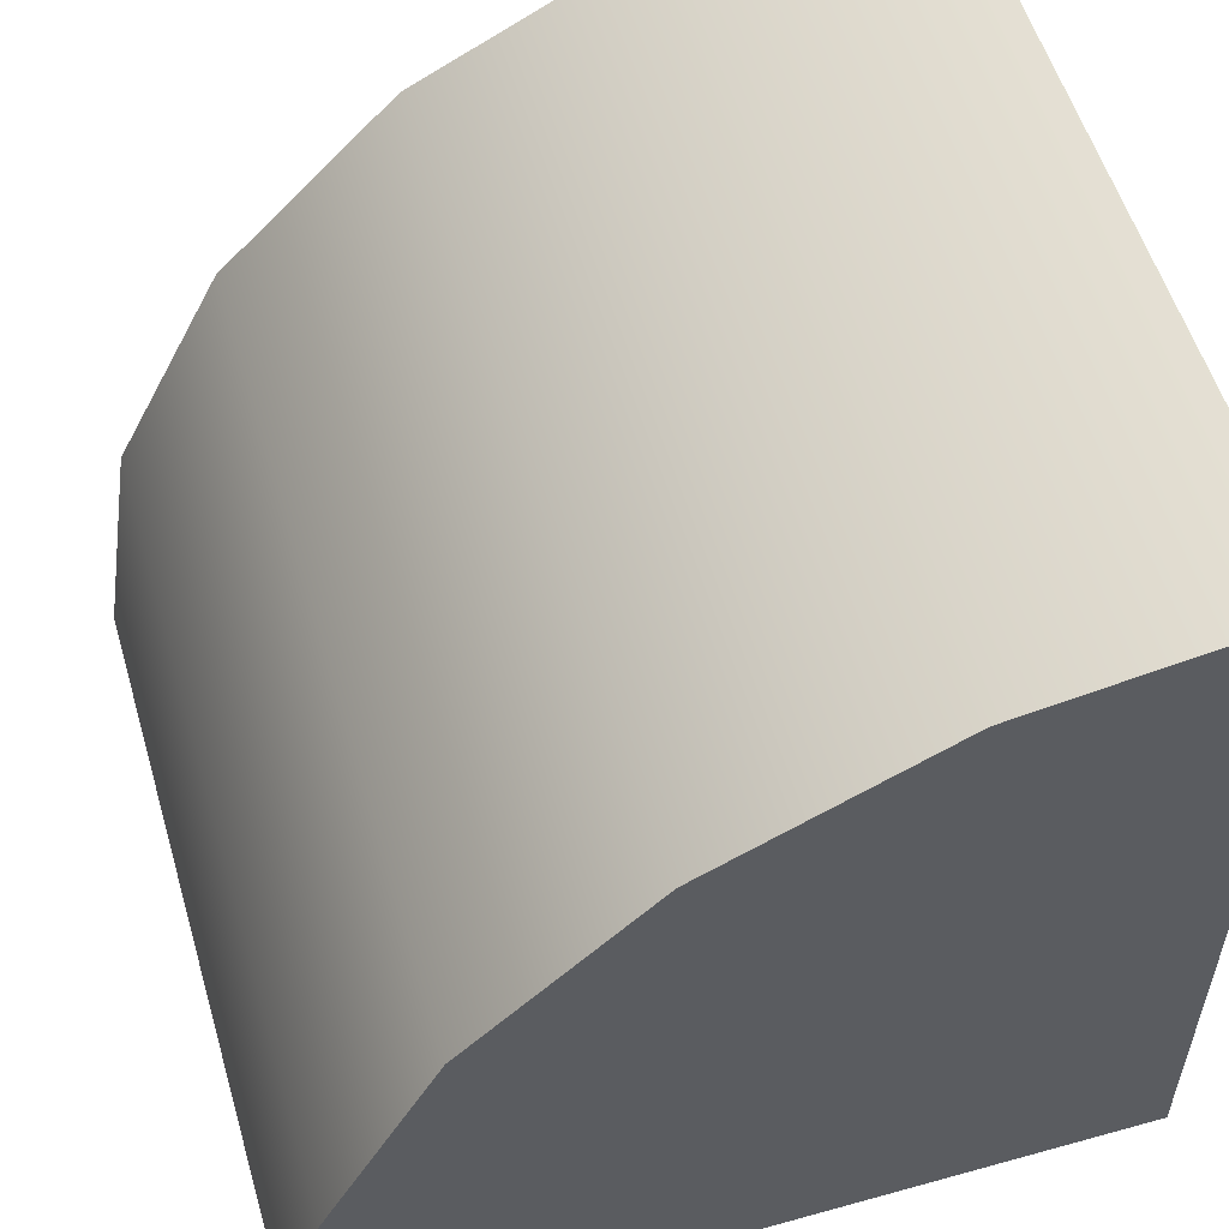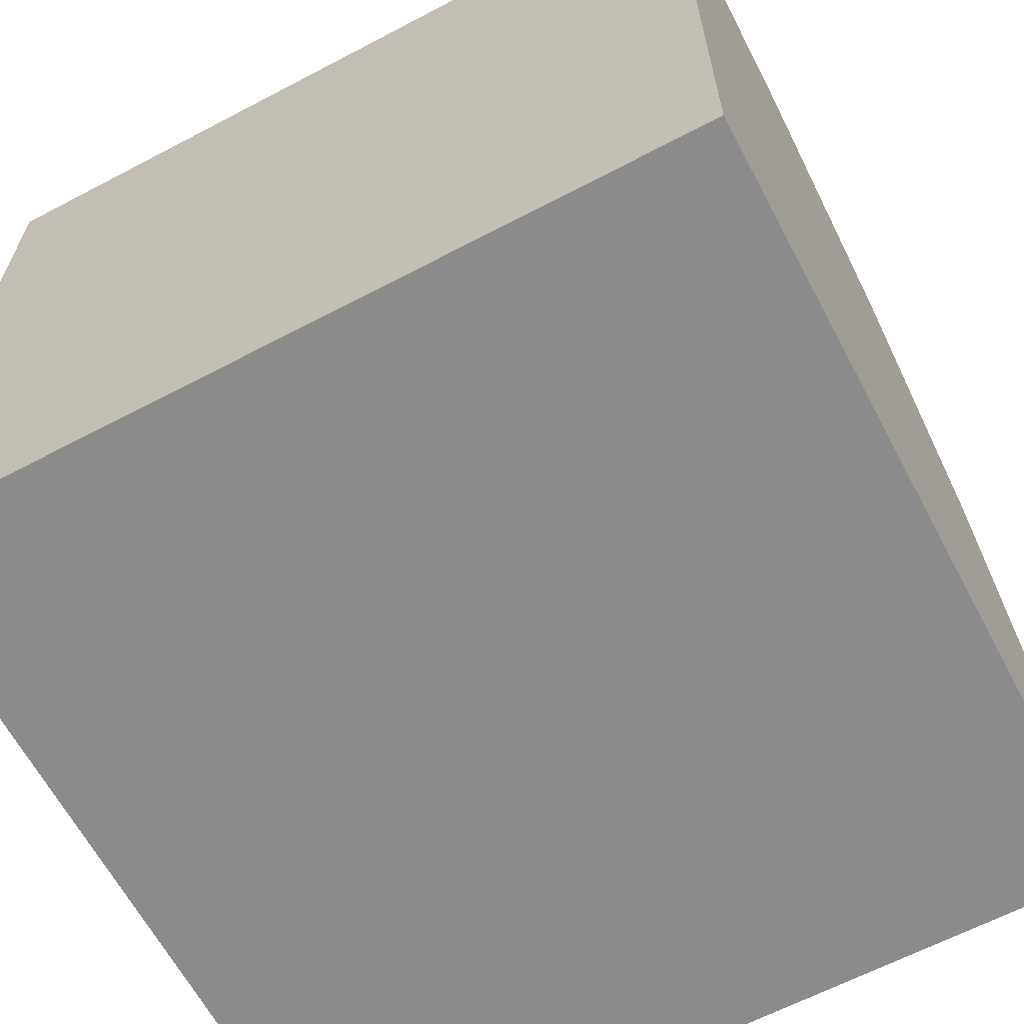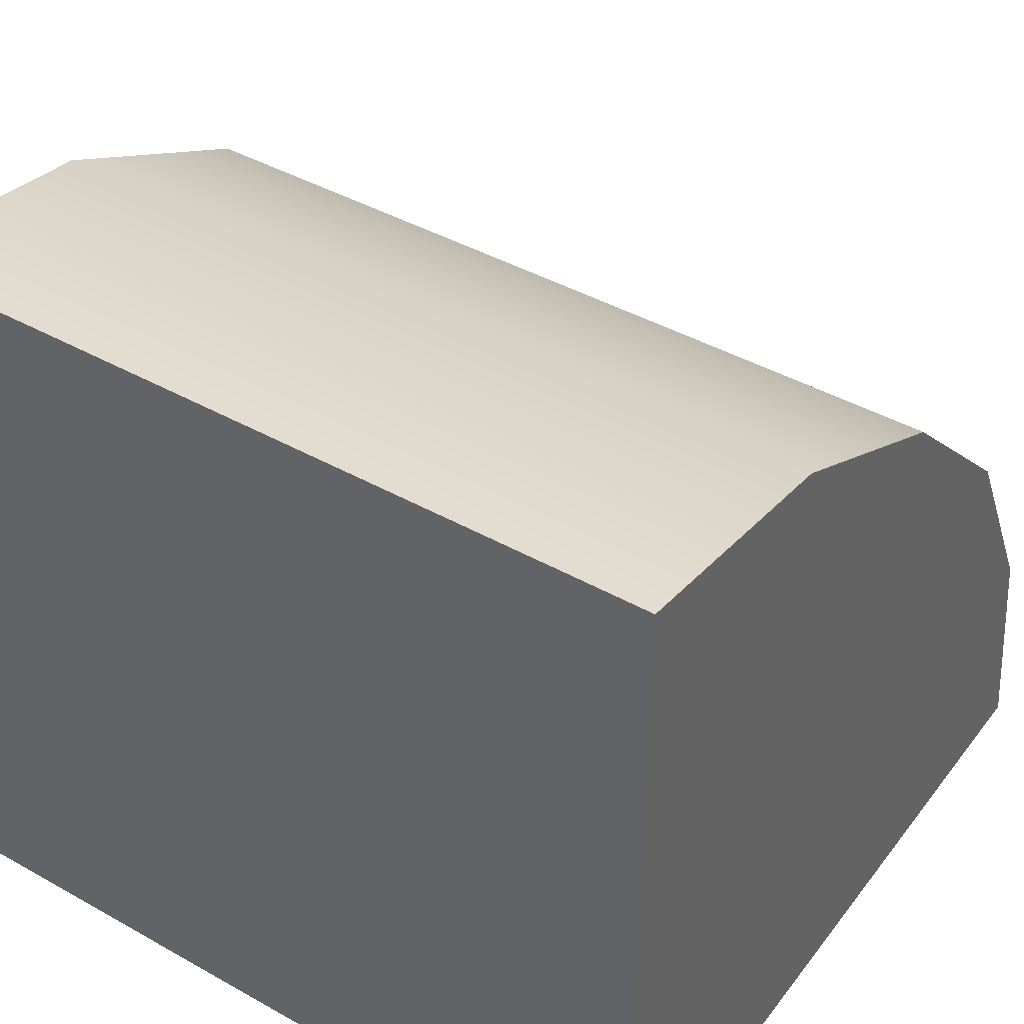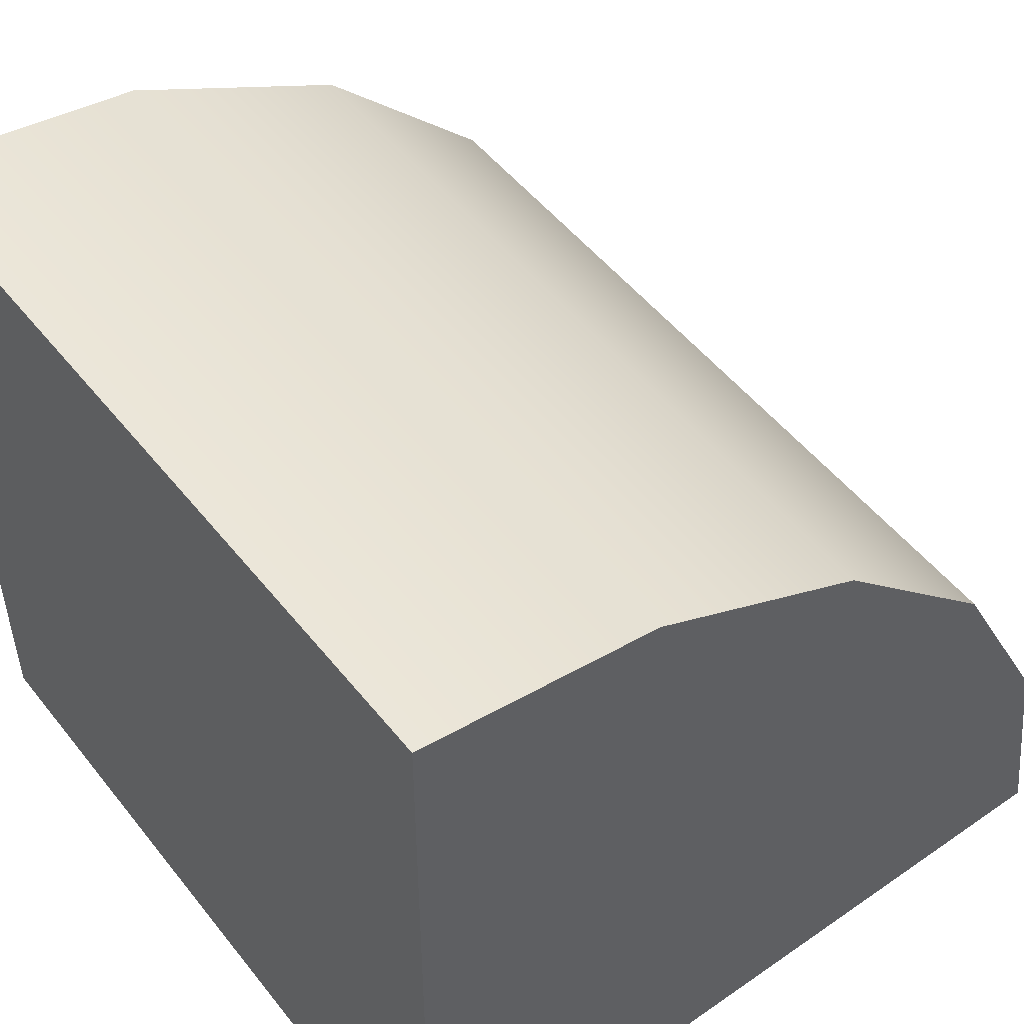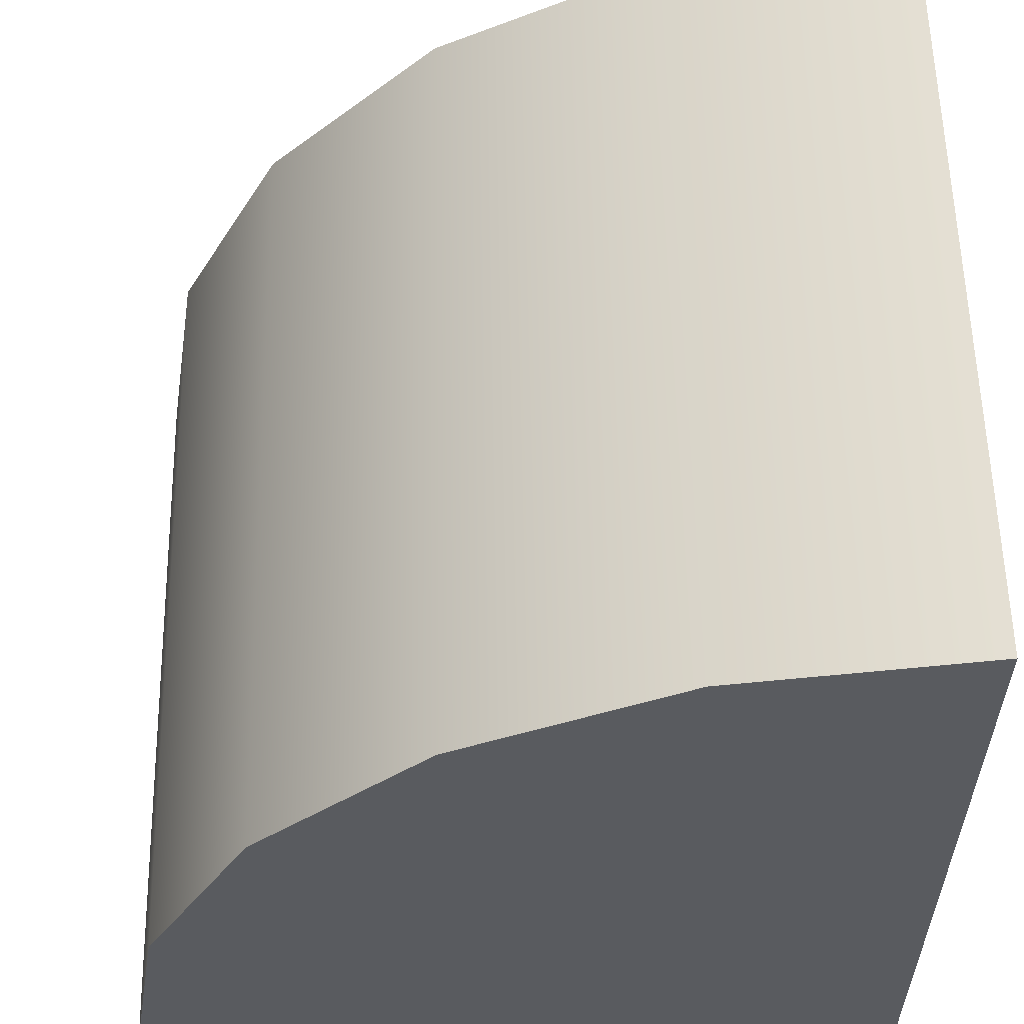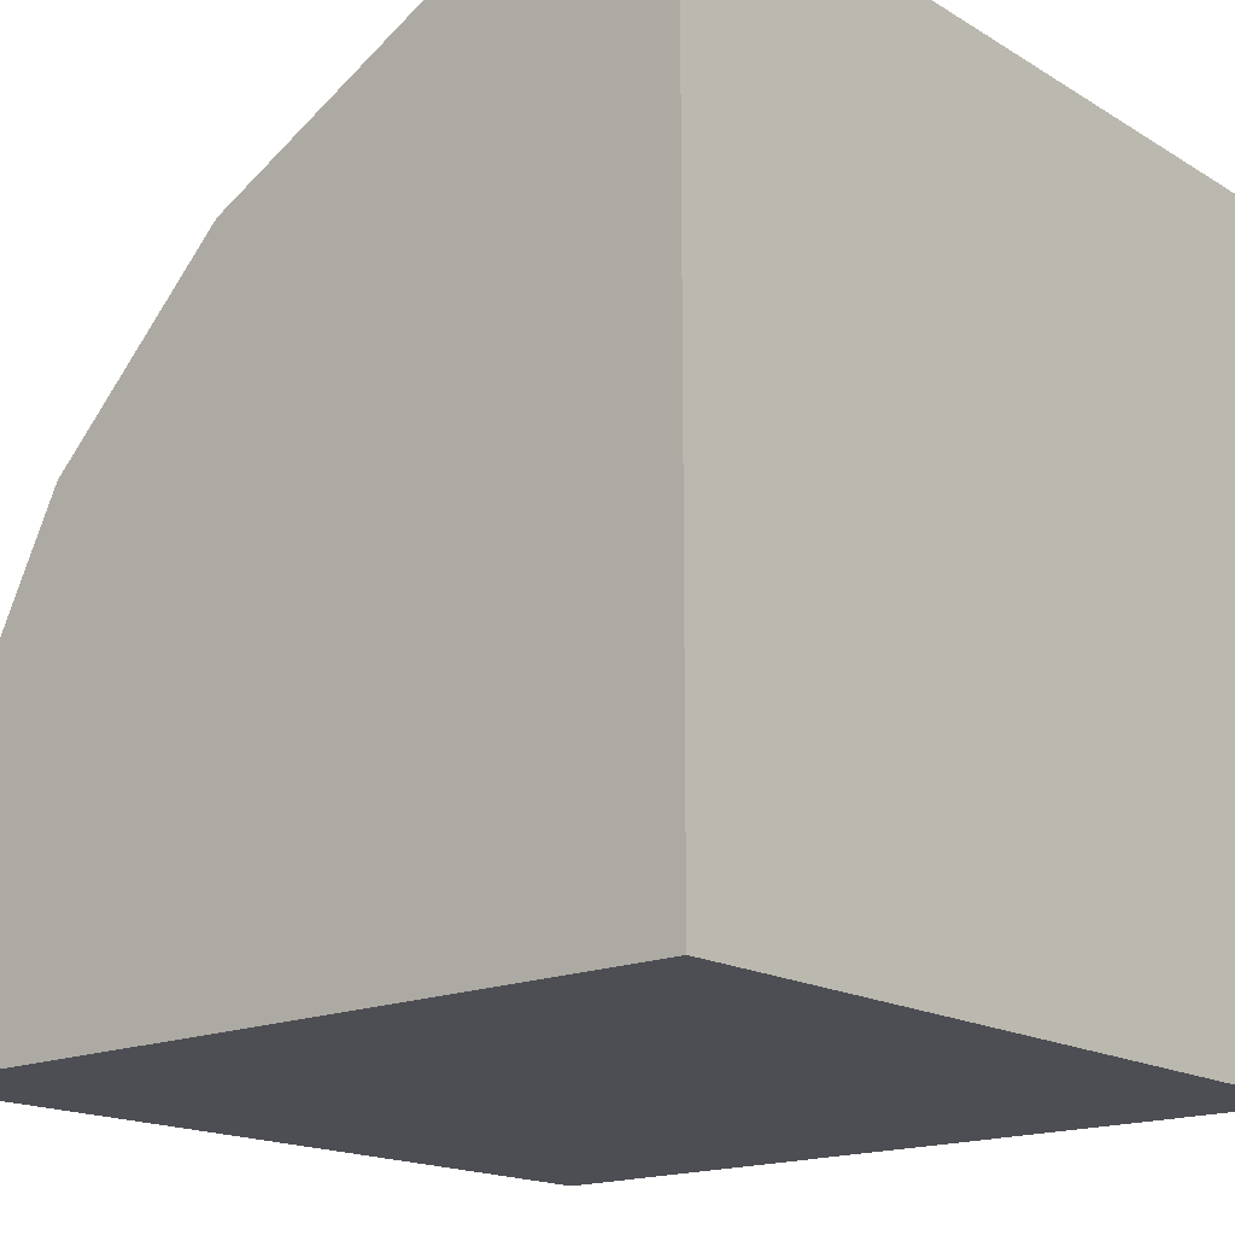
<metadata>
{"format":"obj","ext":"obj","renderer":"f3d","projection":"perspective","resolution":1024,"background":"white","views":[{"elev":55.5,"azim":-106.3,"up":"+Z"},{"elev":-64.1,"azim":-152.1,"up":"+Y"},{"elev":42.3,"azim":-146.0,"up":"+Y"},{"elev":51.1,"azim":52.9,"up":"+Z"},{"elev":57.6,"azim":-91.0,"up":"+Z"},{"elev":-17.4,"azim":-49.5,"up":"+Z"}]}
</metadata>
<code>
o model_1342
v -0.5 1 -0.5
v -0.5 0.9511 -0.191
v 0.5 0.9511 -0.191
v 0.5 1 -0.5
v -0.5 0.809 0.08779
v 0.5 0.809 0.08779
v -0.5 0.5878 0.309
v 0.5 0.5878 0.309
v -0.5 0.309 0.4511
v 0.5 0.309 0.4511
v -0.5 0 0.5
v 0.4996 0.002318 0.5
v -0.5 0.9511 -0.191
v -0.5 1 -0.5
v -0.5 0 -0.5
v -0.5 0.809 0.08779
v -0.5 0.5878 0.309
v -0.5 0.309 0.4511
v -0.5 0 0.5
v 0.5 1 -0.5
v 0.5 0.9511 -0.191
v 0.5004 -0.002318 -0.5
v 0.5 0.809 0.08779
v 0.5 0.5878 0.309
v 0.5 0.309 0.4511
v 0.4996 0.002318 0.5
v -0.5 0 0.5
v -0.5 0 -0.5
v 0.5004 -0.002318 -0.5
v 0.4996 0.002318 0.5
v -0.5 0 -0.5
v -0.5 1 -0.5
v 0.5 1 -0.5
v 0.5004 -0.002318 -0.5
g surface_000
f 31 33 34
f 31 32 33
f 27 29 30
f 27 28 29
f 25 26 22
f 24 25 22
f 23 24 22
f 21 23 22
f 20 21 22
f 19 18 15
f 18 17 15
f 17 16 15
f 16 13 15
f 13 14 15
f 9 11 12
f 9 12 10
f 7 9 10
f 7 10 8
f 5 7 8
f 5 8 6
f 2 5 6
f 2 6 3
f 1 2 3
f 1 3 4

</code>
